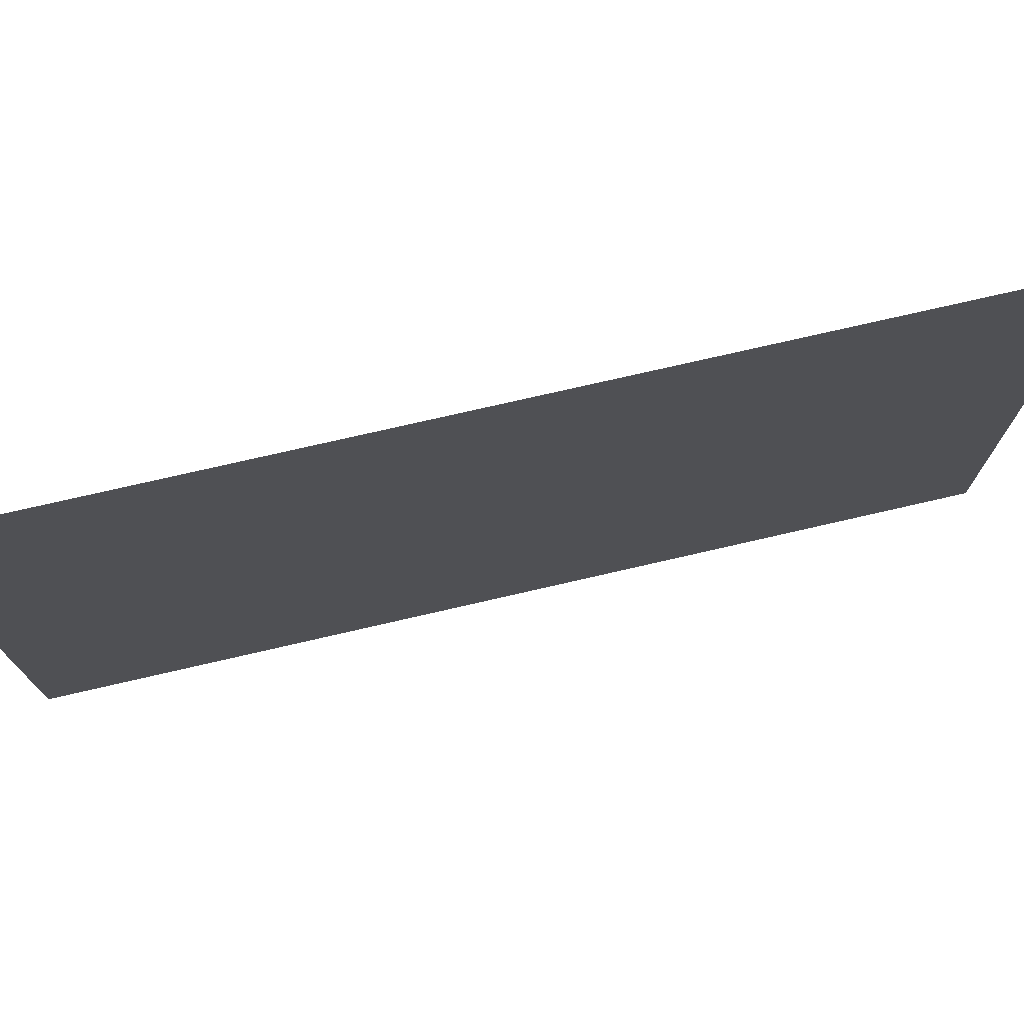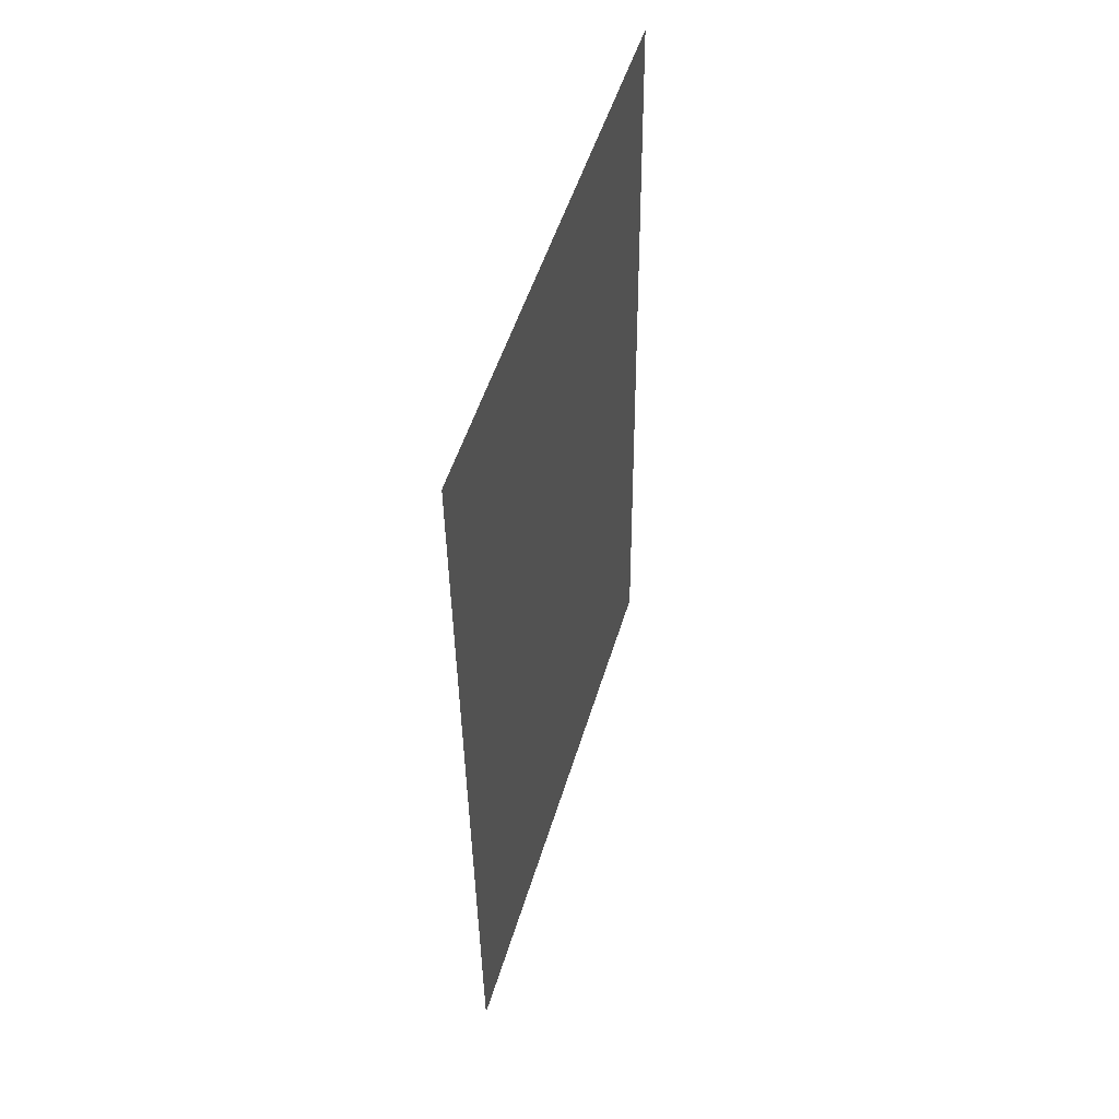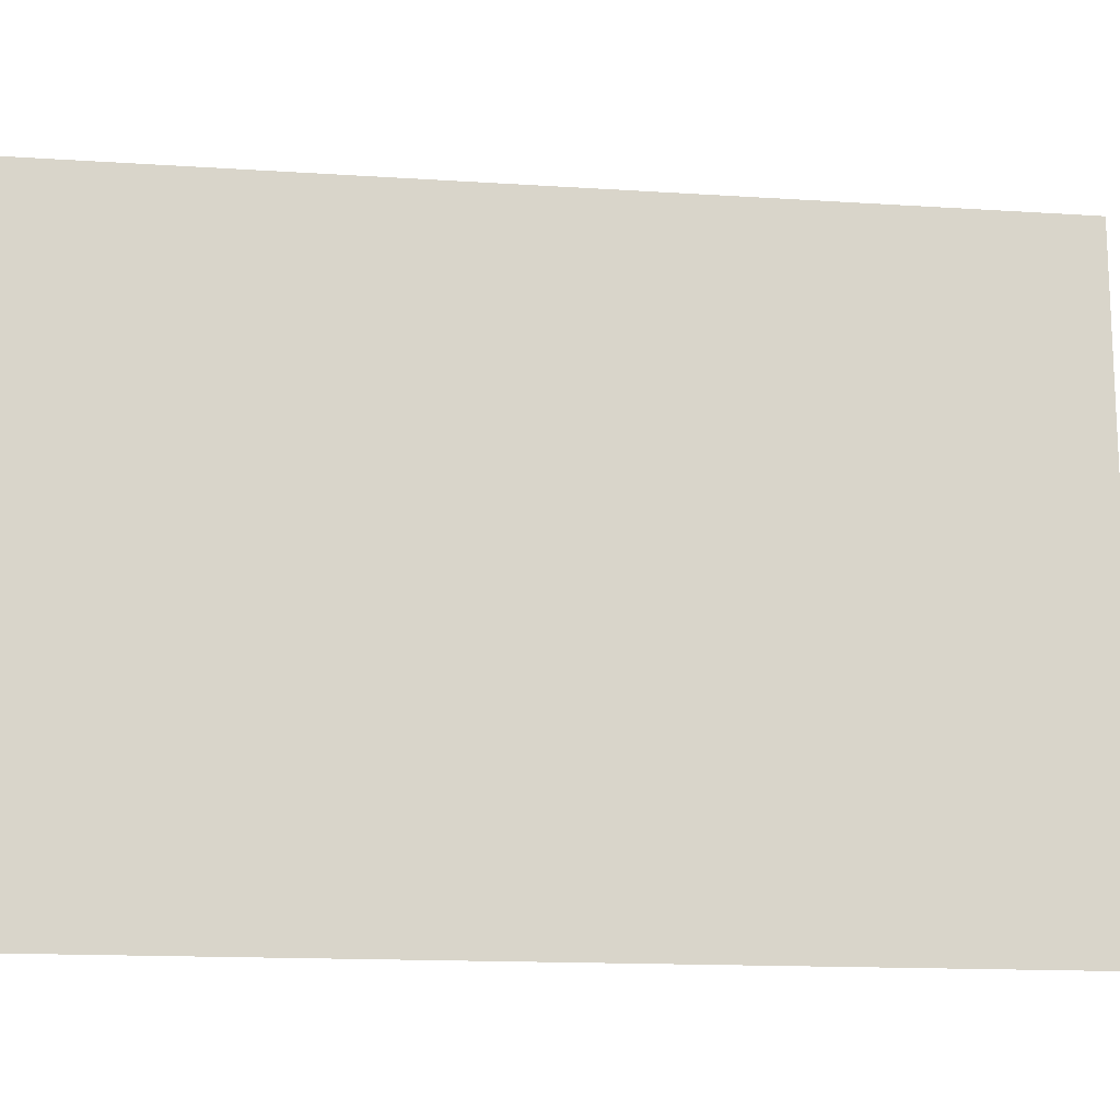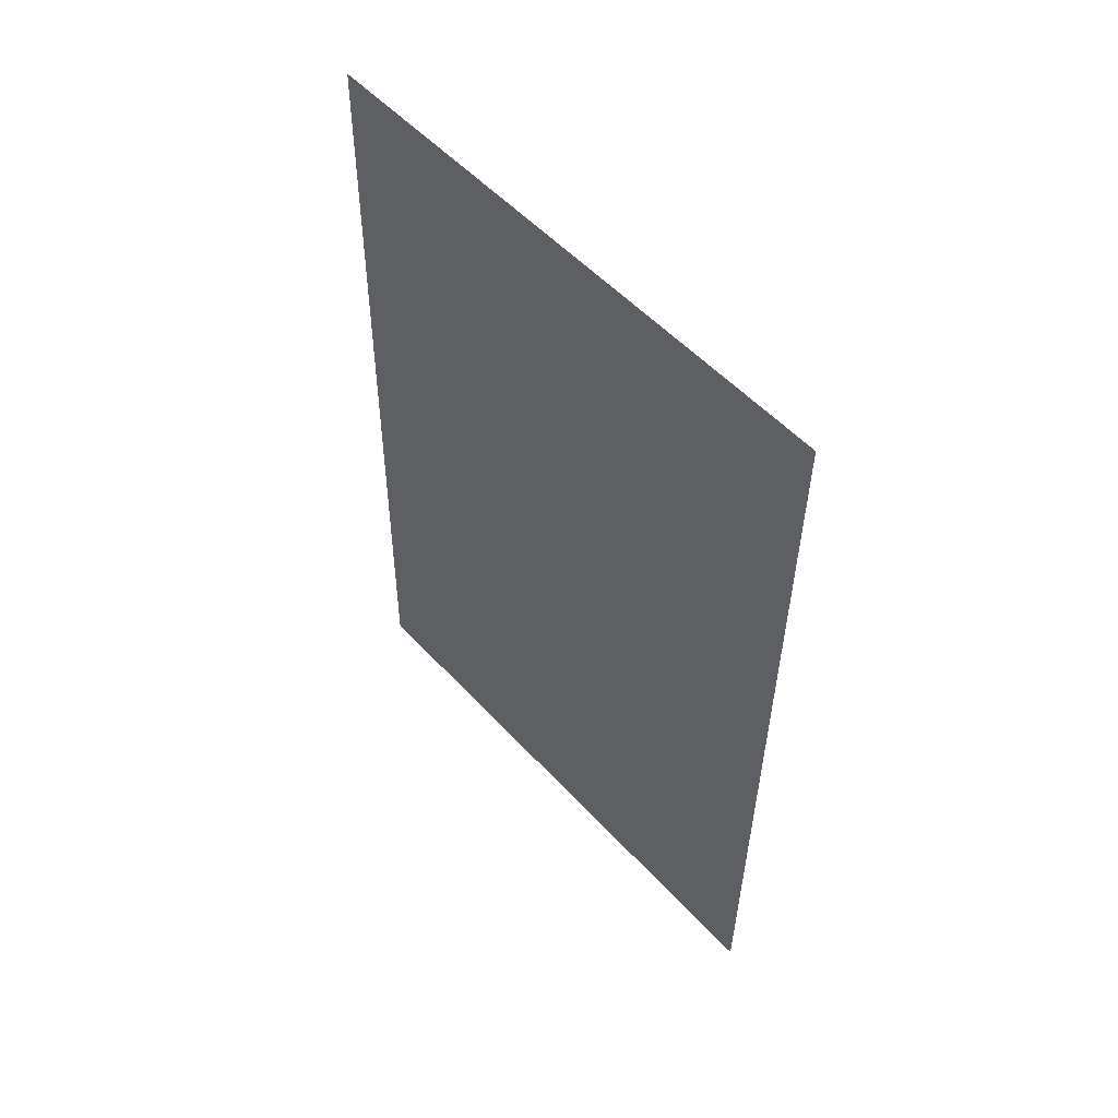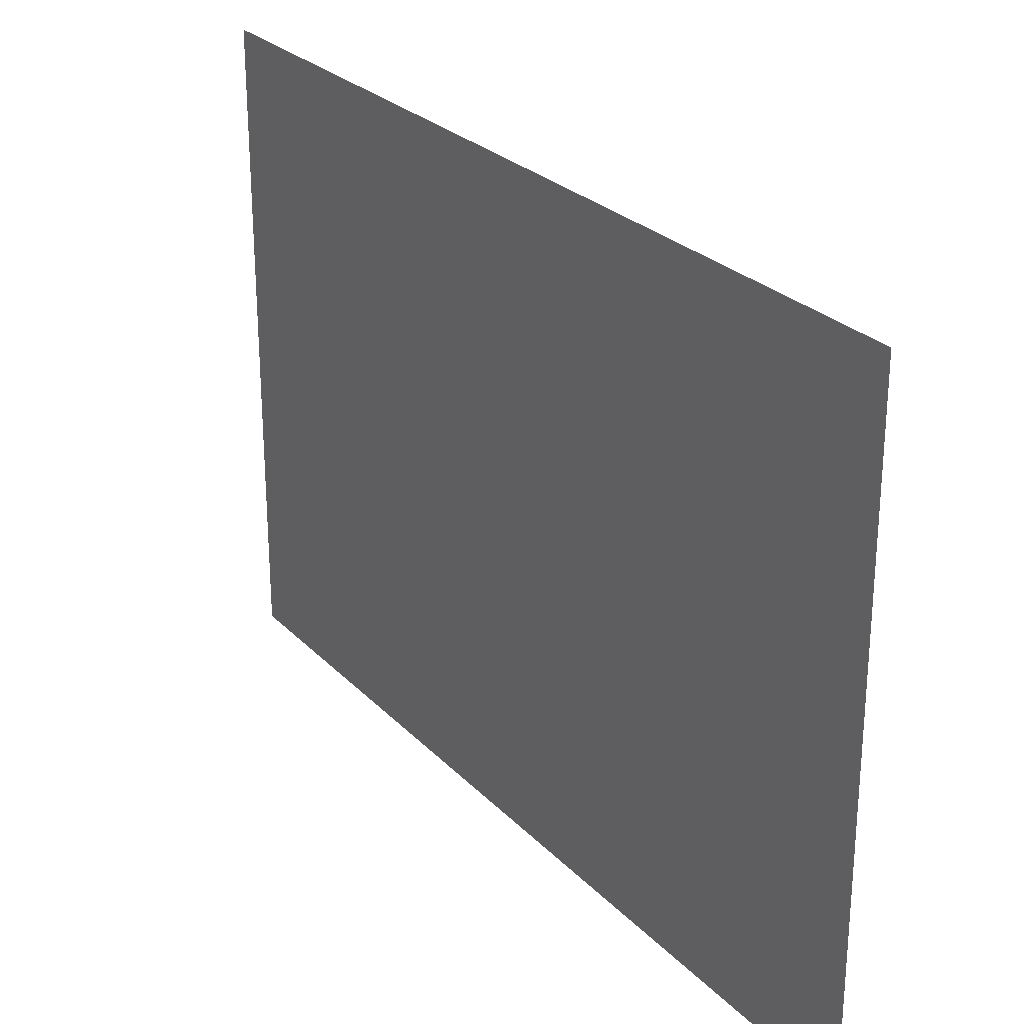
<metadata>
{"format":"obj","ext":"obj","renderer":"f3d","projection":"perspective","resolution":1024,"background":"white","views":[{"elev":75.0,"azim":76.4,"up":"+Z"},{"elev":51.1,"azim":-163.4,"up":"+Y"},{"elev":-14.8,"azim":81.4,"up":"+Z"},{"elev":53.3,"azim":-41.3,"up":"+Y"},{"elev":26.5,"azim":-33.8,"up":"+Z"}]}
</metadata>
<code>
o SmallPictureC
v -2.436 1.662 3.754
v -2.436 1.662 3.915
v -2.439 1.426 3.915
v -2.439 1.426 3.754
f 1 2 3
f 1 3 4

</code>
